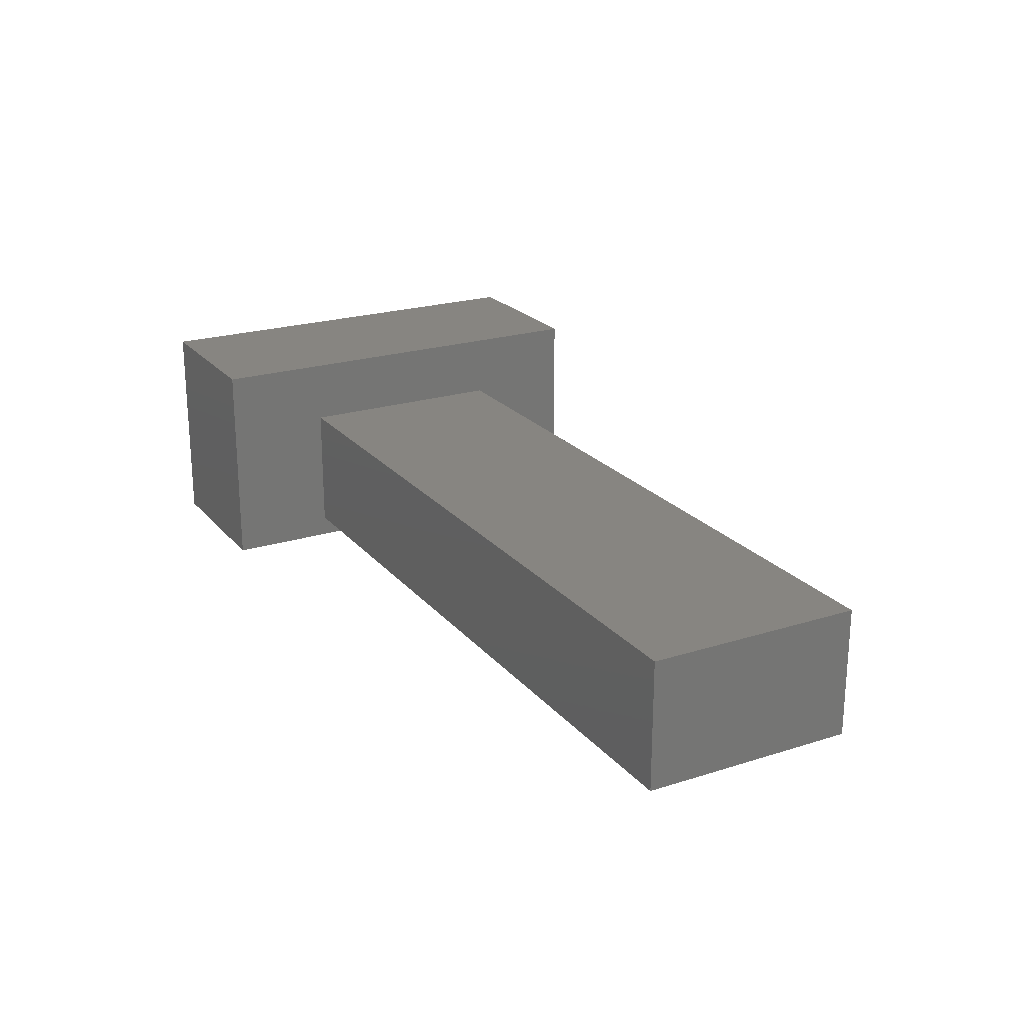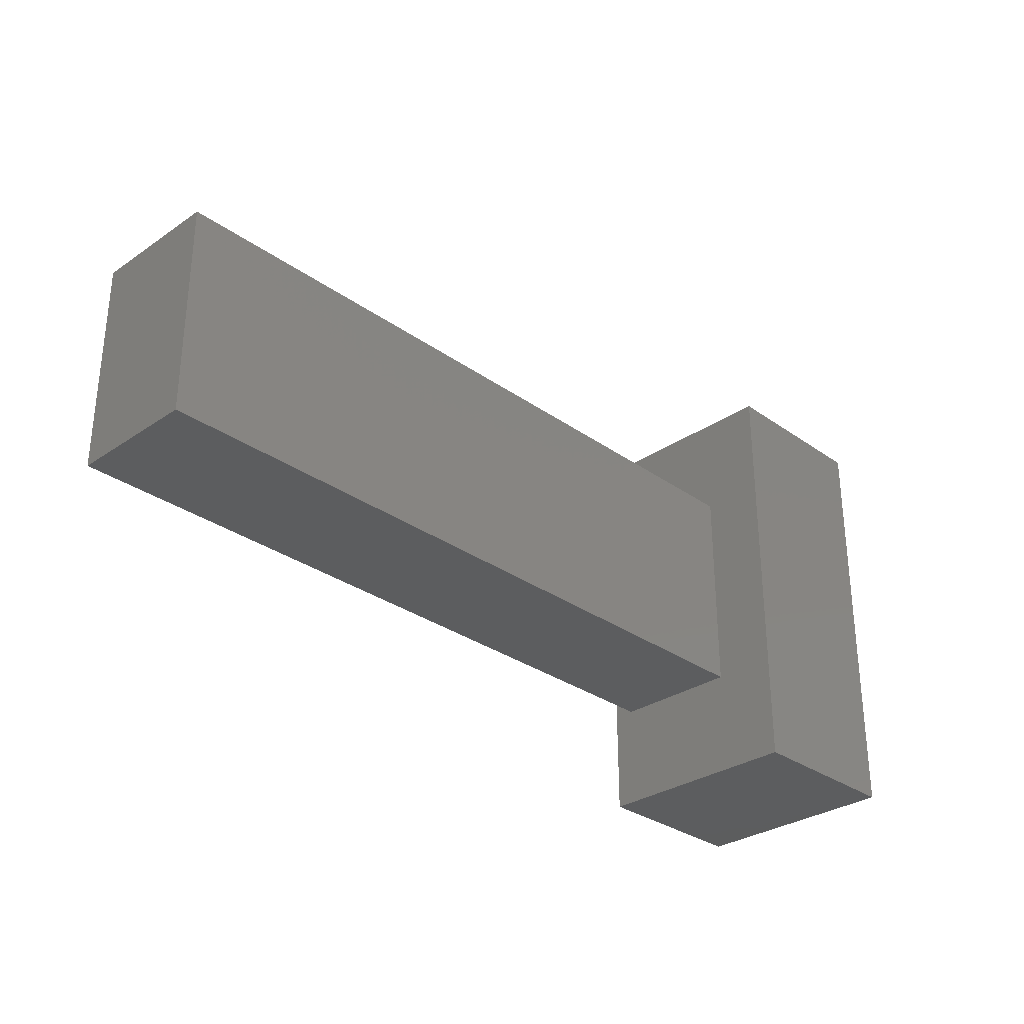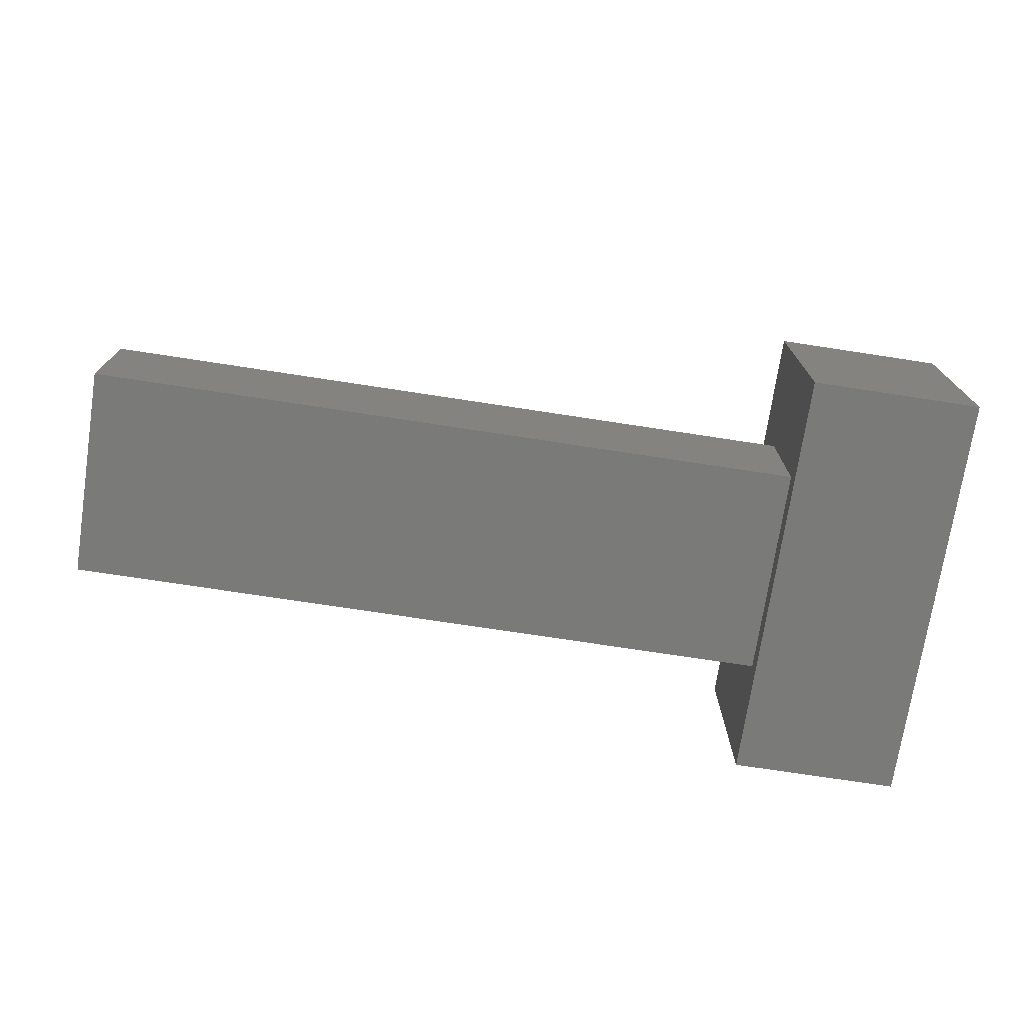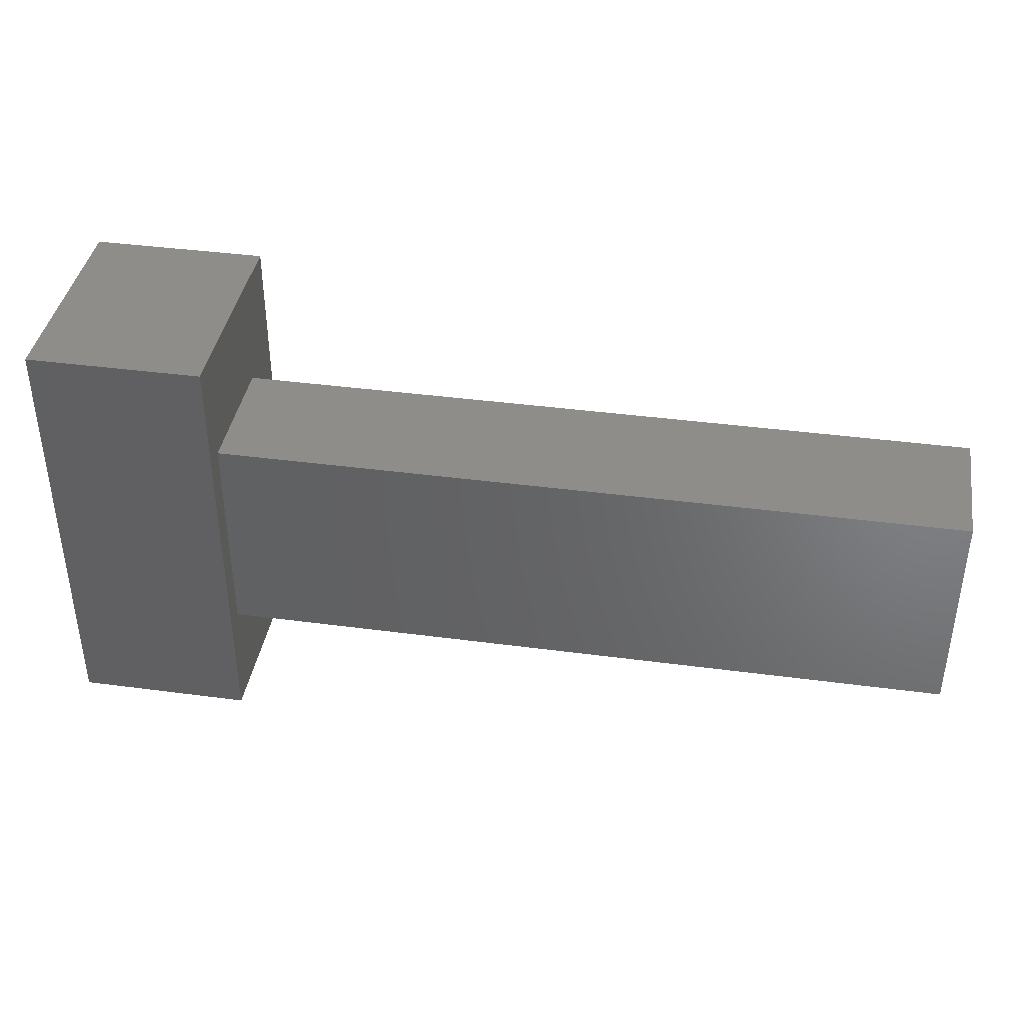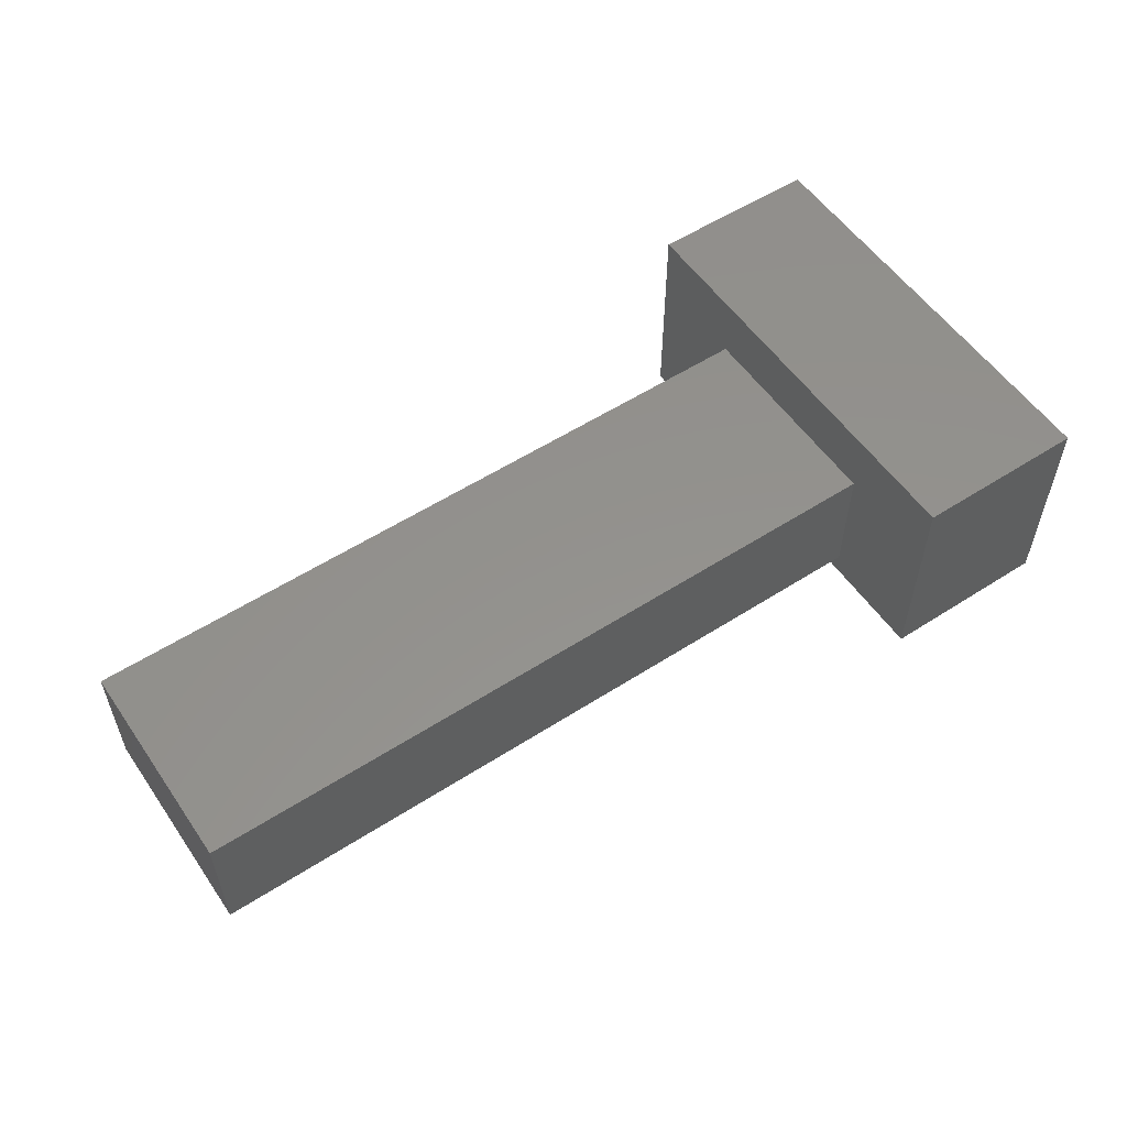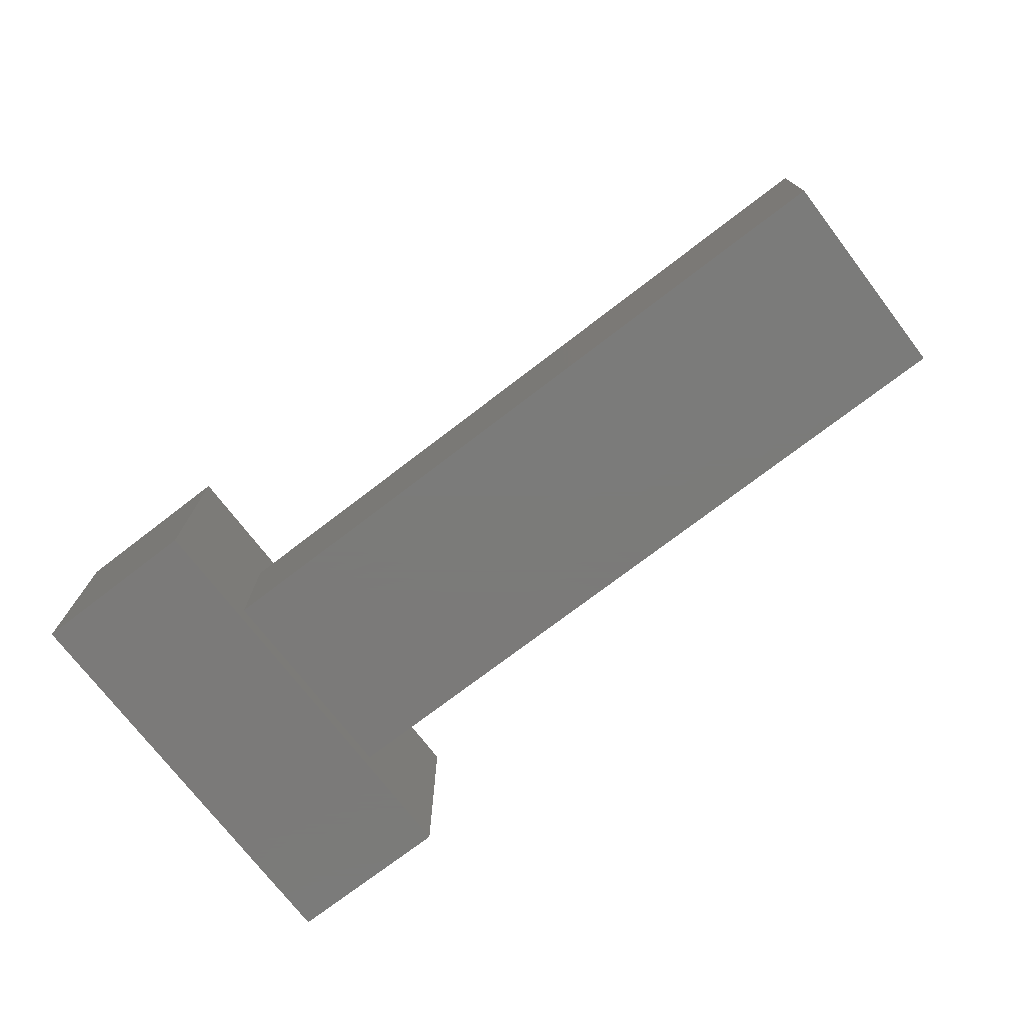
<metadata>
{"format":"stl","ext":"stl","renderer":"f3d","projection":"perspective","resolution":1024,"background":"white","views":[{"elev":22.2,"azim":-118.8,"up":"+Z"},{"elev":-30.6,"azim":-45.6,"up":"+Y"},{"elev":-73.3,"azim":-8.7,"up":"+Z"},{"elev":39.6,"azim":-170.6,"up":"+Y"},{"elev":55.4,"azim":-34.1,"up":"+Z"},{"elev":-73.9,"azim":-142.5,"up":"+Z"}]}
</metadata>
<code>
# stl→obj: 16 verts, 28 faces
v -5 1.25 0.75
v 3.5 -1.25 0.75
v 3.5 1.25 0.75
v -5 -1.25 0.75
v -5 -1.25 -0.75
v 3.5 1.25 -0.75
v 3.5 -1.25 -0.75
v -5 1.25 -0.75
v 5.5 -2.5 1.5
v 5.5 2.5 -1
v 5.5 2.5 1.5
v 5.5 -2.5 -1
v 3.5 2.5 1.5
v 3.5 -2.5 1.5
v 3.5 -2.5 -1
v 3.5 2.5 -1
f 1 2 3
f 2 1 4
f 5 6 7
f 6 5 8
f 5 1 8
f 1 5 4
f 6 1 3
f 1 6 8
f 5 2 4
f 2 5 7
f 9 10 11
f 10 9 12
f 13 9 11
f 9 13 14
f 15 10 12
f 10 15 16
f 3 16 6
f 16 7 6
f 7 15 2
f 15 7 16
f 16 3 13
f 2 13 3
f 2 14 13
f 14 2 15
f 10 13 11
f 13 10 16
f 15 9 14
f 9 15 12

</code>
